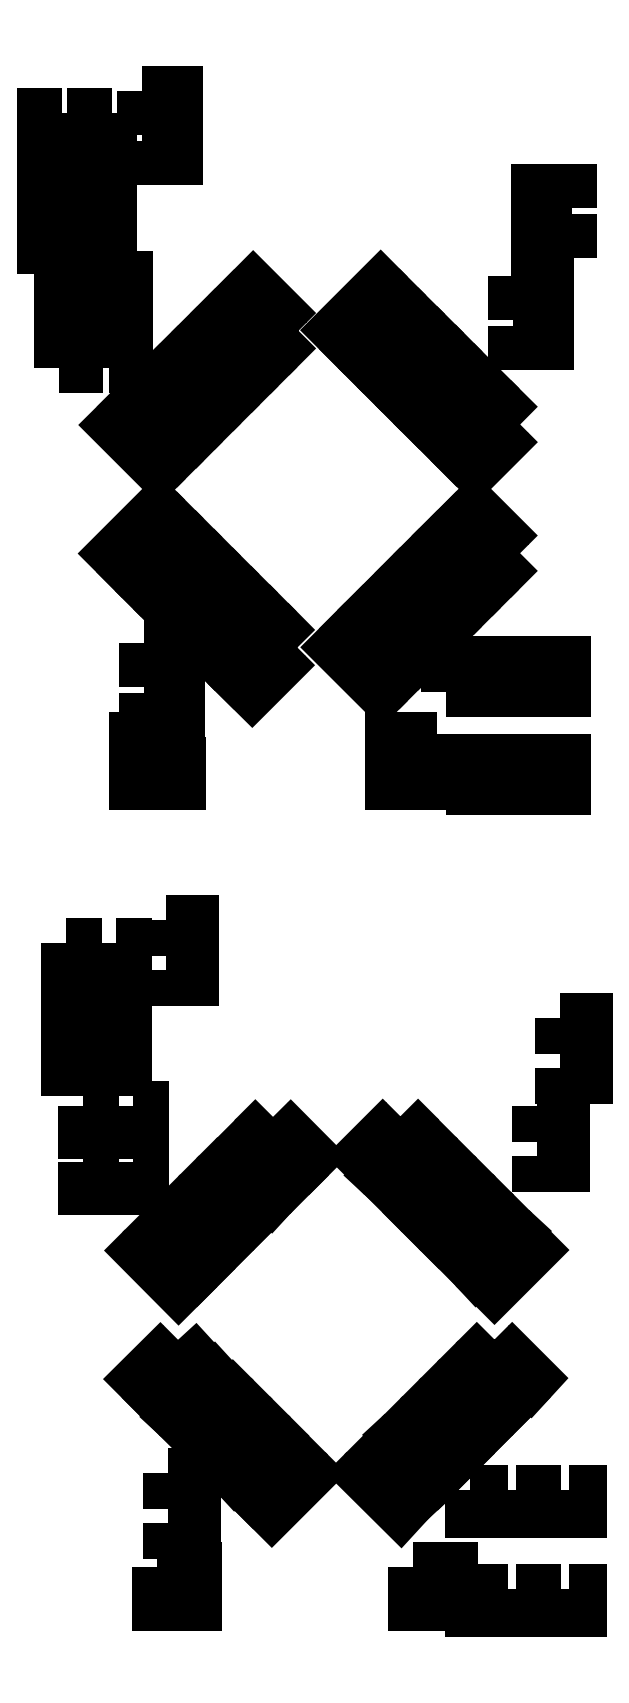
<metadata>
{"format":"dxf","ext":"dxf","renderer":"ezdxf+matplotlib","layout":"modelspace","background":"white","min_lineweight":24,"dpi":150}
</metadata>
<code>
0
SECTION
2
ENTITIES
0
LWPOLYLINE
8
0
90
3
70
0
10
2028
20
-1962
30
0
10
2028
20
-1959
30
0
10
2028
20
-1962
30
0
0
LWPOLYLINE
8
0
90
5
70
0
10
1093
20
-2252
30
0
10
1215
20
-2252
30
0
10
1215
20
-2317
30
0
10
1093
20
-2317
30
0
10
1093
20
-2252
30
0
0
LWPOLYLINE
8
0
90
5
70
0
10
1093
20
-2083
30
0
10
1215
20
-2083
30
0
10
1215
20
-2148
30
0
10
1093
20
-2148
30
0
10
1093
20
-2083
30
0
0
LWPOLYLINE
8
0
90
5
70
0
10
1924
20
-902.5
30
0
10
1771
20
-1055
30
0
10
1739
20
-1024
30
0
10
1893
20
-870.8
30
0
10
1924
20
-902.5
30
0
0
LWPOLYLINE
8
0
90
5
70
0
10
1988
20
-966.2
30
0
10
1835
20
-1119
30
0
10
1803
20
-1088
30
0
10
1957
20
-934.9
30
0
10
1988
20
-966.2
30
0
0
LWPOLYLINE
8
0
90
5
70
0
10
2052
20
-1030
30
0
10
1899
20
-1183
30
0
10
1867
20
-1152
30
0
10
2020
20
-998.7
30
0
10
2052
20
-1030
30
0
0
LWPOLYLINE
8
0
90
5
70
0
10
2116
20
-1094
30
0
10
1962
20
-1247
30
0
10
1931
20
-1216
30
0
10
2084
20
-1062
30
0
10
2116
20
-1094
30
0
0
LWPOLYLINE
8
0
90
5
70
0
10
2177
20
-1156
30
0
10
2024
20
-1309
30
0
10
1993
20
-1278
30
0
10
2146
20
-1124
30
0
10
2177
20
-1156
30
0
0
LWPOLYLINE
8
0
90
5
70
0
10
2239
20
-1218
30
0
10
2086
20
-1371
30
0
10
2055
20
-1339
30
0
10
2208
20
-1186
30
0
10
2239
20
-1218
30
0
0
LWPOLYLINE
8
0
90
5
70
0
10
2303
20
-1281
30
0
10
2150
20
-1435
30
0
10
2119
20
-1403
30
0
10
2272
20
-1250
30
0
10
2303
20
-1281
30
0
0
LWPOLYLINE
8
0
90
5
70
0
10
2365
20
-1343
30
0
10
2212
20
-1497
30
0
10
2181
20
-1465
30
0
10
2334
20
-1312
30
0
10
2365
20
-1343
30
0
0
LWPOLYLINE
8
0
90
5
70
0
10
1171
20
-1658
30
0
10
1018
20
-1811
30
0
10
986.8
20
-1780
30
0
10
1140
20
-1627
30
0
10
1171
20
-1658
30
0
0
LWPOLYLINE
8
0
90
5
70
0
10
1234
20
-1721
30
0
10
1081
20
-1874
30
0
10
1049
20
-1843
30
0
10
1203
20
-1690
30
0
10
1234
20
-1721
30
0
0
LWPOLYLINE
8
0
90
5
70
0
10
1297
20
-1784
30
0
10
1144
20
-1937
30
0
10
1112
20
-1906
30
0
10
1266
20
-1753
30
0
10
1297
20
-1784
30
0
0
LWPOLYLINE
8
0
90
5
70
0
10
1360
20
-1847
30
0
10
1207
20
-2000
30
0
10
1175
20
-1968
30
0
10
1328
20
-1815
30
0
10
1360
20
-1847
30
0
0
LWPOLYLINE
8
0
90
5
70
0
10
1423
20
-1910
30
0
10
1270
20
-2063
30
0
10
1238
20
-2031
30
0
10
1392
20
-1878
30
0
10
1423
20
-1910
30
0
0
LWPOLYLINE
8
0
90
5
70
0
10
1485
20
-1972
30
0
10
1332
20
-2126
30
0
10
1301
20
-2094
30
0
10
1454
20
-1941
30
0
10
1485
20
-1972
30
0
0
LWPOLYLINE
8
0
90
5
70
0
10
1548
20
-2036
30
0
10
1395
20
-2189
30
0
10
1364
20
-2157
30
0
10
1517
20
-2004
30
0
10
1548
20
-2036
30
0
0
LWPOLYLINE
8
0
90
5
70
0
10
1611
20
-2098
30
0
10
1458
20
-2251
30
0
10
1426
20
-2220
30
0
10
1580
20
-2067
30
0
10
1611
20
-2098
30
0
0
LWPOLYLINE
8
0
90
5
70
0
10
1235
20
-1405
30
0
10
1204
20
-1437
30
0
10
1051
20
-1283
30
0
10
1082
20
-1252
30
0
10
1235
20
-1405
30
0
0
LWPOLYLINE
8
0
90
5
70
0
10
1299
20
-1341
30
0
10
1268
20
-1373
30
0
10
1115
20
-1220
30
0
10
1146
20
-1188
30
0
10
1299
20
-1341
30
0
0
LWPOLYLINE
8
0
90
5
70
0
10
1361
20
-1280
30
0
10
1330
20
-1311
30
0
10
1177
20
-1158
30
0
10
1208
20
-1127
30
0
10
1361
20
-1280
30
0
0
LWPOLYLINE
8
0
90
5
70
0
10
1425
20
-1216
30
0
10
1394
20
-1247
30
0
10
1241
20
-1094
30
0
10
1272
20
-1062
30
0
10
1425
20
-1216
30
0
0
LWPOLYLINE
8
0
90
5
70
0
10
1487
20
-1154
30
0
10
1456
20
-1185
30
0
10
1303
20
-1032
30
0
10
1334
20
-1001
30
0
10
1487
20
-1154
30
0
0
LWPOLYLINE
8
0
90
5
70
0
10
1551
20
-1090
30
0
10
1519
20
-1121
30
0
10
1366
20
-968.2
30
0
10
1398
20
-936.9
30
0
10
1551
20
-1090
30
0
0
LWPOLYLINE
8
0
90
5
70
0
10
1615
20
-1026
30
0
10
1583
20
-1057
30
0
10
1430
20
-904.4
30
0
10
1461
20
-872.8
30
0
10
1615
20
-1026
30
0
0
LWPOLYLINE
8
0
90
5
70
0
10
1174
20
-1467
30
0
10
1142
20
-1499
30
0
10
989.1
20
-1345
30
0
10
1021
20
-1314
30
0
10
1174
20
-1467
30
0
0
LWPOLYLINE
8
0
90
5
70
0
10
1925
20
-2219
30
0
10
1894
20
-2250
30
0
10
1740
20
-2097
30
0
10
1772
20
-2066
30
0
10
1925
20
-2219
30
0
0
LWPOLYLINE
8
0
90
5
70
0
10
1988
20
-2156
30
0
10
1956
20
-2188
30
0
10
1803
20
-2034
30
0
10
1835
20
-2003
30
0
10
1988
20
-2156
30
0
0
LWPOLYLINE
8
0
90
5
70
0
10
2050
20
-2093
30
0
10
2019
20
-2125
30
0
10
1866
20
-1972
30
0
10
1898
20
-1940
30
0
10
2050
20
-2093
30
0
0
LWPOLYLINE
8
0
90
5
70
0
10
2113
20
-2030
30
0
10
2082
20
-2062
30
0
10
1929
20
-1909
30
0
10
1960
20
-1877
30
0
10
2113
20
-2030
30
0
0
LWPOLYLINE
8
0
90
5
70
0
10
2176
20
-1968
30
0
10
2145
20
-1999
30
0
10
1992
20
-1846
30
0
10
2023
20
-1815
30
0
10
2176
20
-1968
30
0
0
LWPOLYLINE
8
0
90
5
70
0
10
2239
20
-1905
30
0
10
2208
20
-1936
30
0
10
2055
20
-1783
30
0
10
2086
20
-1752
30
0
10
2239
20
-1905
30
0
0
LWPOLYLINE
8
0
90
5
70
0
10
2302
20
-1842
30
0
10
2271
20
-1873
30
0
10
2117
20
-1720
30
0
10
2149
20
-1689
30
0
10
2302
20
-1842
30
0
0
LWPOLYLINE
8
0
90
5
70
0
10
2365
20
-1779
30
0
10
2334
20
-1810
30
0
10
2180
20
-1657
30
0
10
2212
20
-1626
30
0
10
2365
20
-1779
30
0
0
LWPOLYLINE
8
0
90
5
70
0
10
812.7
20
-629.3
30
0
10
812.7
20
-750.9
30
0
10
747.5
20
-750.9
30
0
10
747.5
20
-629.3
30
0
10
812.7
20
-629.3
30
0
0
LWPOLYLINE
8
0
90
5
70
0
10
982
20
-629.3
30
0
10
982
20
-750.9
30
0
10
916.8
20
-750.9
30
0
10
916.8
20
-629.3
30
0
10
982
20
-629.3
30
0
0
LWPOLYLINE
8
0
90
5
70
0
10
916.8
20
-581.6
30
0
10
916.8
20
-459.9
30
0
10
982
20
-459.9
30
0
10
982
20
-581.6
30
0
10
916.8
20
-581.6
30
0
0
LWPOLYLINE
8
0
90
5
70
0
10
747.5
20
-581.6
30
0
10
747.5
20
-459.9
30
0
10
812.7
20
-459.9
30
0
10
812.7
20
-581.6
30
0
10
747.5
20
-581.6
30
0
0
LWPOLYLINE
8
0
90
5
70
0
10
1086
20
-382.3
30
0
10
1208
20
-382.3
30
0
10
1208
20
-447.5
30
0
10
1086
20
-447.5
30
0
10
1086
20
-382.3
30
0
0
LWPOLYLINE
8
0
90
5
70
0
10
1086
20
-213
30
0
10
1208
20
-213
30
0
10
1208
20
-278.2
30
0
10
1086
20
-278.2
30
0
10
1086
20
-213
30
0
0
LWPOLYLINE
8
0
90
5
70
0
10
973.3
20
-962.6
30
0
10
973.3
20
-840.9
30
0
10
1038
20
-840.9
30
0
10
1038
20
-962.6
30
0
10
973.3
20
-962.6
30
0
0
LWPOLYLINE
8
0
90
5
70
0
10
803.9
20
-962.6
30
0
10
803.9
20
-840.9
30
0
10
869.1
20
-840.9
30
0
10
869.1
20
-962.6
30
0
10
803.9
20
-962.6
30
0
0
LWPOLYLINE
8
0
90
5
70
0
10
973.3
20
-1153
30
0
10
973.3
20
-1031
30
0
10
1038
20
-1031
30
0
10
1038
20
-1153
30
0
10
973.3
20
-1153
30
0
0
LWPOLYLINE
8
0
90
5
70
0
10
803.9
20
-1153
30
0
10
803.9
20
-1031
30
0
10
869.1
20
-1031
30
0
10
869.1
20
-1153
30
0
10
803.9
20
-1153
30
0
0
LWPOLYLINE
8
0
90
5
70
0
10
2541
20
-609.8
30
0
10
2420
20
-609.8
30
0
10
2420
20
-544.6
30
0
10
2541
20
-544.6
30
0
10
2541
20
-609.8
30
0
0
LWPOLYLINE
8
0
90
5
70
0
10
2541
20
-779.1
30
0
10
2420
20
-779.1
30
0
10
2420
20
-713.9
30
0
10
2541
20
-713.9
30
0
10
2541
20
-779.1
30
0
0
LWPOLYLINE
8
0
90
5
70
0
10
2342
20
-1010
30
0
10
2464
20
-1010
30
0
10
2464
20
-1075
30
0
10
2342
20
-1075
30
0
10
2342
20
-1010
30
0
0
LWPOLYLINE
8
0
90
5
70
0
10
2342
20
-840.9
30
0
10
2464
20
-840.9
30
0
10
2464
20
-906.1
30
0
10
2342
20
-906.1
30
0
10
2342
20
-840.9
30
0
0
LWPOLYLINE
8
0
90
5
70
0
10
812.7
20
-290.6
30
0
10
812.7
20
-412.2
30
0
10
747.5
20
-412.2
30
0
10
747.5
20
-290.6
30
0
10
812.7
20
-290.6
30
0
0
LWPOLYLINE
8
0
90
5
70
0
10
982
20
-290.6
30
0
10
982
20
-412.2
30
0
10
916.8
20
-412.2
30
0
10
916.8
20
-290.6
30
0
10
982
20
-290.6
30
0
0
LWPOLYLINE
8
0
90
5
70
0
10
2115
20
-2248
30
0
10
2115
20
-2143
30
0
10
2188
20
-2143
30
0
10
2188
20
-2248
30
0
10
2115
20
-2248
30
0
0
LWPOLYLINE
8
0
90
5
70
0
10
2271
20
-2248
30
0
10
2271
20
-2143
30
0
10
2365
20
-2143
30
0
10
2365
20
-2248
30
0
10
2271
20
-2248
30
0
0
LWPOLYLINE
8
0
90
5
70
0
10
2449
20
-2248
30
0
10
2449
20
-2143
30
0
10
2521
20
-2143
30
0
10
2521
20
-2248
30
0
10
2449
20
-2248
30
0
0
LWPOLYLINE
8
0
90
5
70
0
10
2449
20
-2582
30
0
10
2449
20
-2476
30
0
10
2521
20
-2476
30
0
10
2521
20
-2582
30
0
10
2449
20
-2582
30
0
0
LWPOLYLINE
8
0
90
5
70
0
10
2271
20
-2582
30
0
10
2271
20
-2476
30
0
10
2365
20
-2476
30
0
10
2365
20
-2582
30
0
10
2271
20
-2582
30
0
0
LWPOLYLINE
8
0
90
5
70
0
10
2115
20
-2582
30
0
10
2115
20
-2476
30
0
10
2188
20
-2476
30
0
10
2188
20
-2582
30
0
10
2115
20
-2582
30
0
0
LWPOLYLINE
8
0
90
5
70
0
10
1218
20
-2402
30
0
10
1218
20
-2563
30
0
10
1057
20
-2563
30
0
10
1057
20
-2402
30
0
10
1218
20
-2402
30
0
0
LWPOLYLINE
8
0
90
5
70
0
10
2084
20
-2402
30
0
10
2084
20
-2563
30
0
10
1923
20
-2563
30
0
10
1923
20
-2402
30
0
10
2084
20
-2402
30
0
0
LWPOLYLINE
8
0
90
5
70
0
10
1167
20
-3021
30
0
10
1167
20
-3059
30
0
10
1261
20
-3059
30
0
10
1261
20
-3021
30
0
10
1167
20
-3021
30
0
0
LWPOLYLINE
8
0
90
5
70
0
10
827.8
20
-3099
30
0
10
827.8
20
-3193
30
0
10
865
20
-3193
30
0
10
865
20
-3099
30
0
10
827.8
20
-3099
30
0
0
LWPOLYLINE
8
0
90
5
70
0
10
997.3
20
-3099
30
0
10
997.3
20
-3193
30
0
10
1035
20
-3193
30
0
10
1035
20
-3099
30
0
10
997.3
20
-3099
30
0
0
LWPOLYLINE
8
0
90
5
70
0
10
1167
20
-3191
30
0
10
1167
20
-3228
30
0
10
1261
20
-3228
30
0
10
1261
20
-3191
30
0
10
1167
20
-3191
30
0
0
LWPOLYLINE
8
0
90
5
70
0
10
827.8
20
-3268
30
0
10
827.8
20
-3362
30
0
10
865
20
-3362
30
0
10
865
20
-3268
30
0
10
827.8
20
-3268
30
0
0
LWPOLYLINE
8
0
90
5
70
0
10
997.3
20
-3268
30
0
10
997.3
20
-3362
30
0
10
1035
20
-3362
30
0
10
1035
20
-3268
30
0
10
997.3
20
-3268
30
0
0
LWPOLYLINE
8
0
90
5
70
0
10
2501
20
-3353
30
0
10
2501
20
-3391
30
0
10
2594
20
-3391
30
0
10
2594
20
-3353
30
0
10
2501
20
-3353
30
0
0
LWPOLYLINE
8
0
90
5
70
0
10
827.8
20
-3438
30
0
10
827.8
20
-3532
30
0
10
865
20
-3532
30
0
10
865
20
-3438
30
0
10
827.8
20
-3438
30
0
0
LWPOLYLINE
8
0
90
5
70
0
10
997.3
20
-3438
30
0
10
997.3
20
-3532
30
0
10
1035
20
-3532
30
0
10
1035
20
-3438
30
0
10
997.3
20
-3438
30
0
0
LWPOLYLINE
8
0
90
5
70
0
10
2501
20
-3522
30
0
10
2501
20
-3559
30
0
10
2594
20
-3559
30
0
10
2594
20
-3522
30
0
10
2501
20
-3522
30
0
0
LWPOLYLINE
8
0
90
5
70
0
10
884.6
20
-3649
30
0
10
884.6
20
-3744
30
0
10
921.9
20
-3744
30
0
10
921.9
20
-3649
30
0
10
884.6
20
-3649
30
0
0
LWPOLYLINE
8
0
90
5
70
0
10
1054
20
-3649
30
0
10
1054
20
-3744
30
0
10
1091
20
-3744
30
0
10
1091
20
-3649
30
0
10
1054
20
-3649
30
0
0
LWPOLYLINE
8
0
90
5
70
0
10
2422
20
-3649
30
0
10
2422
20
-3687
30
0
10
2516
20
-3687
30
0
10
2516
20
-3649
30
0
10
2422
20
-3649
30
0
0
LWPOLYLINE
8
0
90
5
70
0
10
1960
20
-3685
30
0
10
1825
20
-3819
30
0
10
1837
20
-3831
30
0
10
1971
20
-3696
30
0
10
1960
20
-3685
30
0
0
LWPOLYLINE
8
0
90
5
70
0
10
1528
20
-3687
30
0
10
1517
20
-3698
30
0
10
1650
20
-3833
30
0
10
1662
20
-3821
30
0
10
1528
20
-3687
30
0
0
LWPOLYLINE
8
0
90
5
70
0
10
2023
20
-3749
30
0
10
1889
20
-3883
30
0
10
1902
20
-3894
30
0
10
2035
20
-3761
30
0
10
2023
20
-3749
30
0
0
LWPOLYLINE
8
0
90
5
70
0
10
1465
20
-3751
30
0
10
1453
20
-3763
30
0
10
1586
20
-3896
30
0
10
1598
20
-3885
30
0
10
1465
20
-3751
30
0
0
LWPOLYLINE
8
0
90
5
70
0
10
2087
20
-3813
30
0
10
1954
20
-3946
30
0
10
1966
20
-3958
30
0
10
2099
20
-3825
30
0
10
2087
20
-3813
30
0
0
LWPOLYLINE
8
0
90
5
70
0
10
1400
20
-3815
30
0
10
1388
20
-3827
30
0
10
1523
20
-3960
30
0
10
1533
20
-3948
30
0
10
1400
20
-3815
30
0
0
LWPOLYLINE
8
0
90
5
70
0
10
2422
20
-3819
30
0
10
2422
20
-3856
30
0
10
2516
20
-3856
30
0
10
2516
20
-3819
30
0
10
2422
20
-3819
30
0
0
LWPOLYLINE
8
0
90
5
70
0
10
884.6
20
-3840
30
0
10
884.6
20
-3934
30
0
10
921.9
20
-3934
30
0
10
921.9
20
-3840
30
0
10
884.6
20
-3840
30
0
0
LWPOLYLINE
8
0
90
5
70
0
10
1054
20
-3840
30
0
10
1054
20
-3934
30
0
10
1091
20
-3934
30
0
10
1091
20
-3840
30
0
10
1054
20
-3840
30
0
0
LWPOLYLINE
8
0
90
5
70
0
10
1338
20
-3877
30
0
10
1327
20
-3889
30
0
10
1460
20
-4022
30
0
10
1472
20
-4010
30
0
10
1338
20
-3877
30
0
0
LWPOLYLINE
8
0
90
5
70
0
10
2151
20
-3877
30
0
10
2017
20
-4010
30
0
10
2029
20
-4022
30
0
10
2162
20
-3889
30
0
10
2151
20
-3877
30
0
0
LWPOLYLINE
8
0
90
5
70
0
10
2212
20
-3939
30
0
10
2079
20
-4072
30
0
10
2091
20
-4084
30
0
10
2224
20
-3950
30
0
10
2212
20
-3939
30
0
0
LWPOLYLINE
8
0
90
5
70
0
10
1275
20
-3940
30
0
10
1263
20
-3952
30
0
10
1396
20
-4086
30
0
10
1408
20
-4074
30
0
10
1275
20
-3940
30
0
0
LWPOLYLINE
8
0
90
5
70
0
10
2274
20
-4000
30
0
10
2141
20
-4134
30
0
10
2153
20
-4145
30
0
10
2286
20
-4012
30
0
10
2274
20
-4000
30
0
0
LWPOLYLINE
8
0
90
5
70
0
10
1213
20
-4002
30
0
10
1201
20
-4014
30
0
10
1334
20
-4147
30
0
10
1346
20
-4135
30
0
10
1213
20
-4002
30
0
0
LWPOLYLINE
8
0
90
5
70
0
10
2338
20
-4064
30
0
10
2205
20
-4197
30
0
10
2216
20
-4210
30
0
10
2351
20
-4076
30
0
10
2338
20
-4064
30
0
0
LWPOLYLINE
8
0
90
5
70
0
10
1149
20
-4066
30
0
10
1137
20
-4078
30
0
10
1271
20
-4212
30
0
10
1282
20
-4200
30
0
10
1149
20
-4066
30
0
0
LWPOLYLINE
8
0
90
5
70
0
10
2401
20
-4126
30
0
10
2266
20
-4260
30
0
10
2278
20
-4272
30
0
10
2412
20
-4137
30
0
10
2401
20
-4126
30
0
0
LWPOLYLINE
8
0
90
5
70
0
10
1087
20
-4128
30
0
10
1076
20
-4139
30
0
10
1209
20
-4274
30
0
10
1221
20
-4262
30
0
10
1087
20
-4128
30
0
0
LWPOLYLINE
8
0
90
5
70
0
10
2278
20
-4440
30
0
10
2266
20
-4452
30
0
10
2401
20
-4585
30
0
10
2411
20
-4574
30
0
10
2278
20
-4440
30
0
0
LWPOLYLINE
8
0
90
5
70
0
10
1207
20
-4441
30
0
10
1073
20
-4575
30
0
10
1085
20
-4586
30
0
10
1218
20
-4453
30
0
10
1207
20
-4441
30
0
0
LWPOLYLINE
8
0
90
5
70
0
10
2215
20
-4503
30
0
10
2204
20
-4515
30
0
10
2337
20
-4648
30
0
10
2349
20
-4636
30
0
10
2215
20
-4503
30
0
0
LWPOLYLINE
8
0
90
5
70
0
10
1270
20
-4504
30
0
10
1135
20
-4637
30
0
10
1147
20
-4649
30
0
10
1281
20
-4516
30
0
10
1270
20
-4504
30
0
0
LWPOLYLINE
8
0
90
5
70
0
10
2153
20
-4566
30
0
10
2141
20
-4577
30
0
10
2274
20
-4711
30
0
10
2286
20
-4699
30
0
10
2153
20
-4566
30
0
0
LWPOLYLINE
8
0
90
5
70
0
10
1332
20
-4567
30
0
10
1198
20
-4700
30
0
10
1211
20
-4712
30
0
10
1344
20
-4578
30
0
10
1332
20
-4567
30
0
0
LWPOLYLINE
8
0
90
5
70
0
10
2090
20
-4628
30
0
10
2078
20
-4640
30
0
10
2211
20
-4773
30
0
10
2223
20
-4762
30
0
10
2090
20
-4628
30
0
0
LWPOLYLINE
8
0
90
5
70
0
10
1395
20
-4629
30
0
10
1261
20
-4763
30
0
10
1273
20
-4774
30
0
10
1407
20
-4641
30
0
10
1395
20
-4629
30
0
0
LWPOLYLINE
8
0
90
5
70
0
10
2027
20
-4691
30
0
10
2015
20
-4703
30
0
10
2149
20
-4837
30
0
10
2161
20
-4825
30
0
10
2027
20
-4691
30
0
0
LWPOLYLINE
8
0
90
5
70
0
10
1458
20
-4692
30
0
10
1325
20
-4826
30
0
10
1336
20
-4838
30
0
10
1470
20
-4704
30
0
10
1458
20
-4692
30
0
0
LWPOLYLINE
8
0
90
5
70
0
10
1965
20
-4754
30
0
10
1952
20
-4766
30
0
10
2086
20
-4900
30
0
10
2098
20
-4888
30
0
10
1965
20
-4754
30
0
0
LWPOLYLINE
8
0
90
5
70
0
10
1521
20
-4755
30
0
10
1387
20
-4888
30
0
10
1399
20
-4901
30
0
10
1532
20
-4767
30
0
10
1521
20
-4755
30
0
0
LWPOLYLINE
8
0
90
5
70
0
10
1901
20
-4818
30
0
10
1889
20
-4829
30
0
10
2022
20
-4963
30
0
10
2035
20
-4951
30
0
10
1901
20
-4818
30
0
0
LWPOLYLINE
8
0
90
5
70
0
10
1583
20
-4819
30
0
10
1450
20
-4952
30
0
10
1462
20
-4964
30
0
10
1595
20
-4830
30
0
10
1583
20
-4819
30
0
0
LWPOLYLINE
8
0
90
5
70
0
10
1838
20
-4880
30
0
10
1826
20
-4892
30
0
10
1961
20
-5025
30
0
10
1971
20
-5014
30
0
10
1838
20
-4880
30
0
0
LWPOLYLINE
8
0
90
5
70
0
10
1646
20
-4881
30
0
10
1513
20
-5014
30
0
10
1525
20
-5026
30
0
10
1658
20
-4893
30
0
10
1646
20
-4881
30
0
0
LWPOLYLINE
8
0
90
5
70
0
10
1174
20
-4891
30
0
10
1174
20
-4928
30
0
10
1268
20
-4928
30
0
10
1268
20
-4891
30
0
10
1174
20
-4891
30
0
0
LWPOLYLINE
8
0
90
5
70
0
10
2196
20
-4951
30
0
10
2196
20
-5029
30
0
10
2240
20
-5029
30
0
10
2240
20
-4951
30
0
10
2196
20
-4951
30
0
0
LWPOLYLINE
8
0
90
5
70
0
10
2352
20
-4951
30
0
10
2352
20
-5029
30
0
10
2418
20
-5029
30
0
10
2418
20
-4951
30
0
10
2352
20
-4951
30
0
0
LWPOLYLINE
8
0
90
5
70
0
10
2529
20
-4951
30
0
10
2529
20
-5029
30
0
10
2574
20
-5029
30
0
10
2574
20
-4951
30
0
10
2529
20
-4951
30
0
0
LWPOLYLINE
8
0
90
5
70
0
10
1174
20
-5061
30
0
10
1174
20
-5098
30
0
10
1268
20
-5098
30
0
10
1268
20
-5061
30
0
10
1174
20
-5061
30
0
0
LWPOLYLINE
8
0
90
5
70
0
10
1136
20
-5210
30
0
10
1136
20
-5344
30
0
10
1271
20
-5344
30
0
10
1271
20
-5210
30
0
10
1136
20
-5210
30
0
0
LWPOLYLINE
8
0
90
5
70
0
10
2004
20
-5210
30
0
10
2004
20
-5344
30
0
10
2137
20
-5344
30
0
10
2137
20
-5210
30
0
10
2004
20
-5210
30
0
0
LWPOLYLINE
8
0
90
5
70
0
10
2196
20
-5285
30
0
10
2196
20
-5362
30
0
10
2240
20
-5362
30
0
10
2240
20
-5285
30
0
10
2196
20
-5285
30
0
0
LWPOLYLINE
8
0
90
5
70
0
10
2352
20
-5285
30
0
10
2352
20
-5362
30
0
10
2418
20
-5362
30
0
10
2418
20
-5285
30
0
10
2352
20
-5285
30
0
0
LWPOLYLINE
8
0
90
5
70
0
10
2529
20
-5285
30
0
10
2529
20
-5362
30
0
10
2574
20
-5362
30
0
10
2574
20
-5285
30
0
10
2529
20
-5285
30
0
0
ENDSEC
0
EOF

</code>
